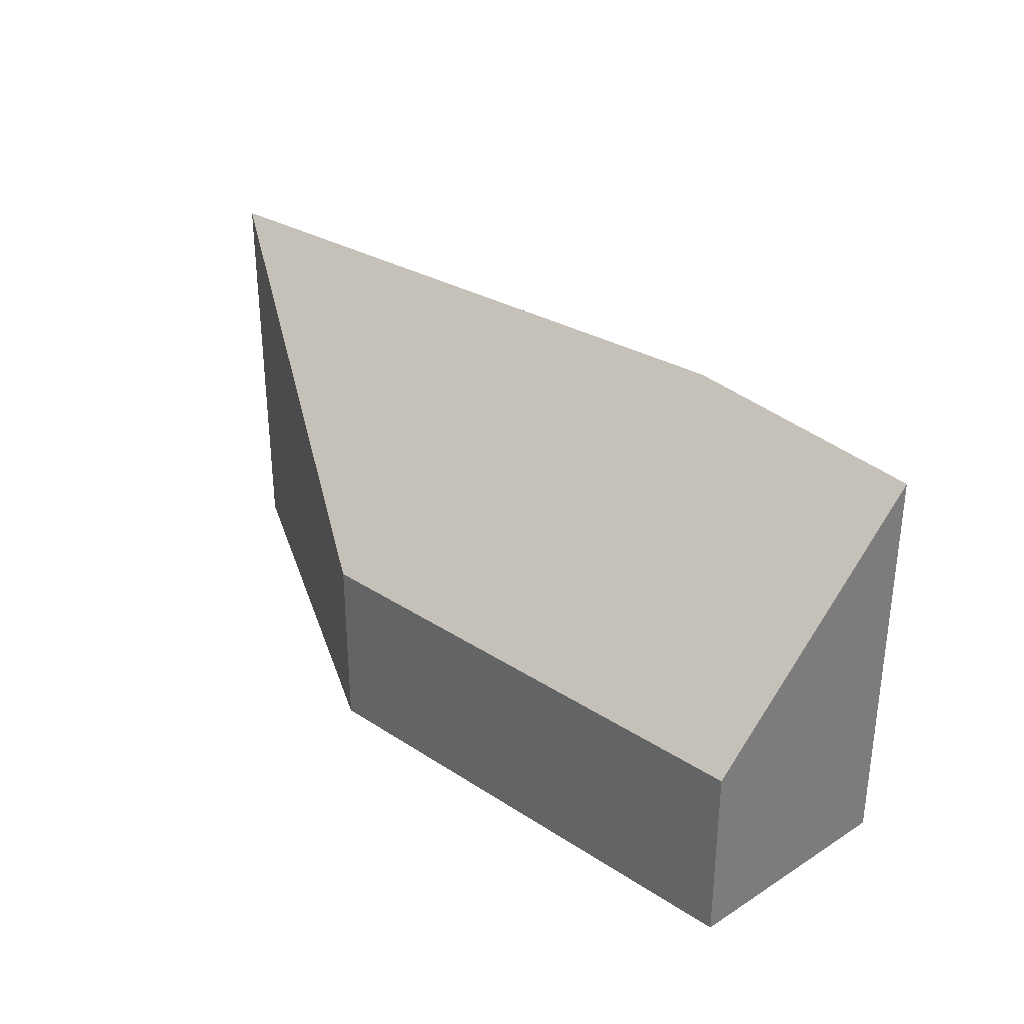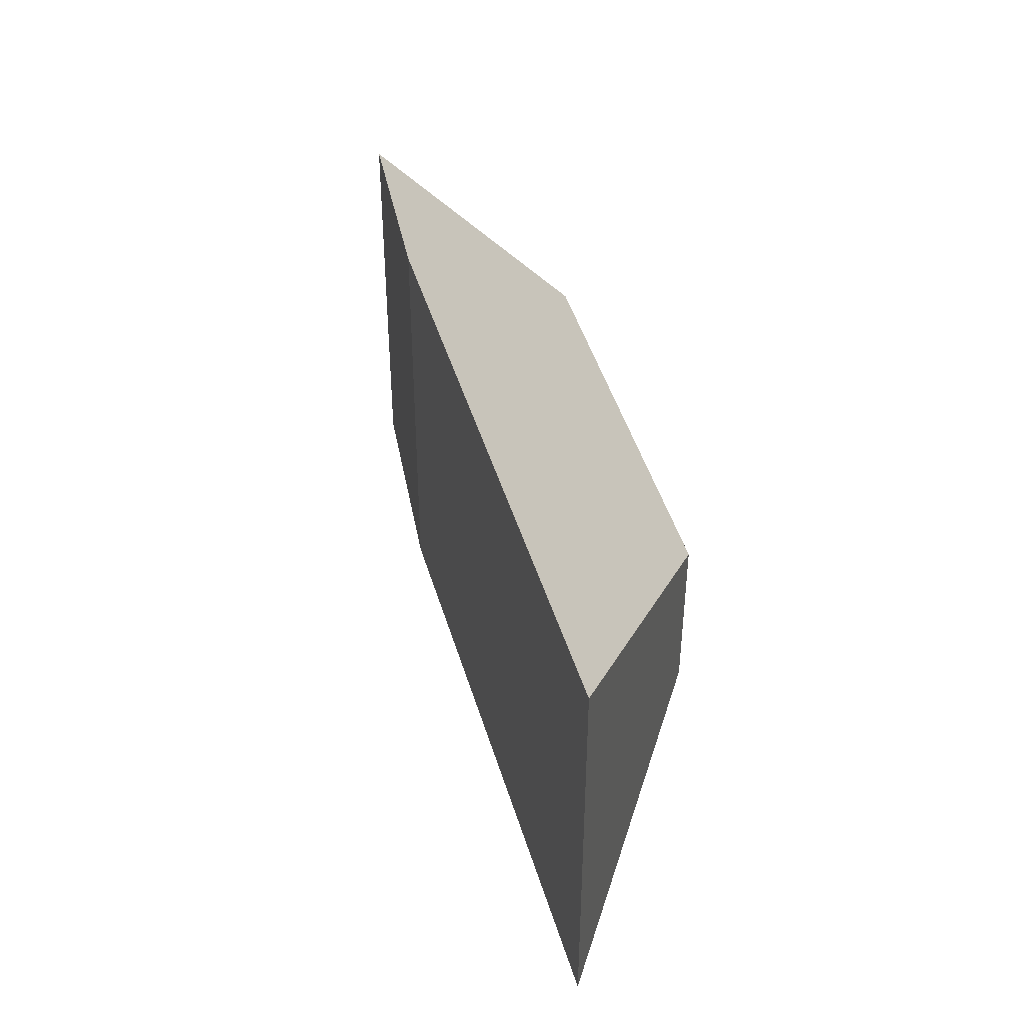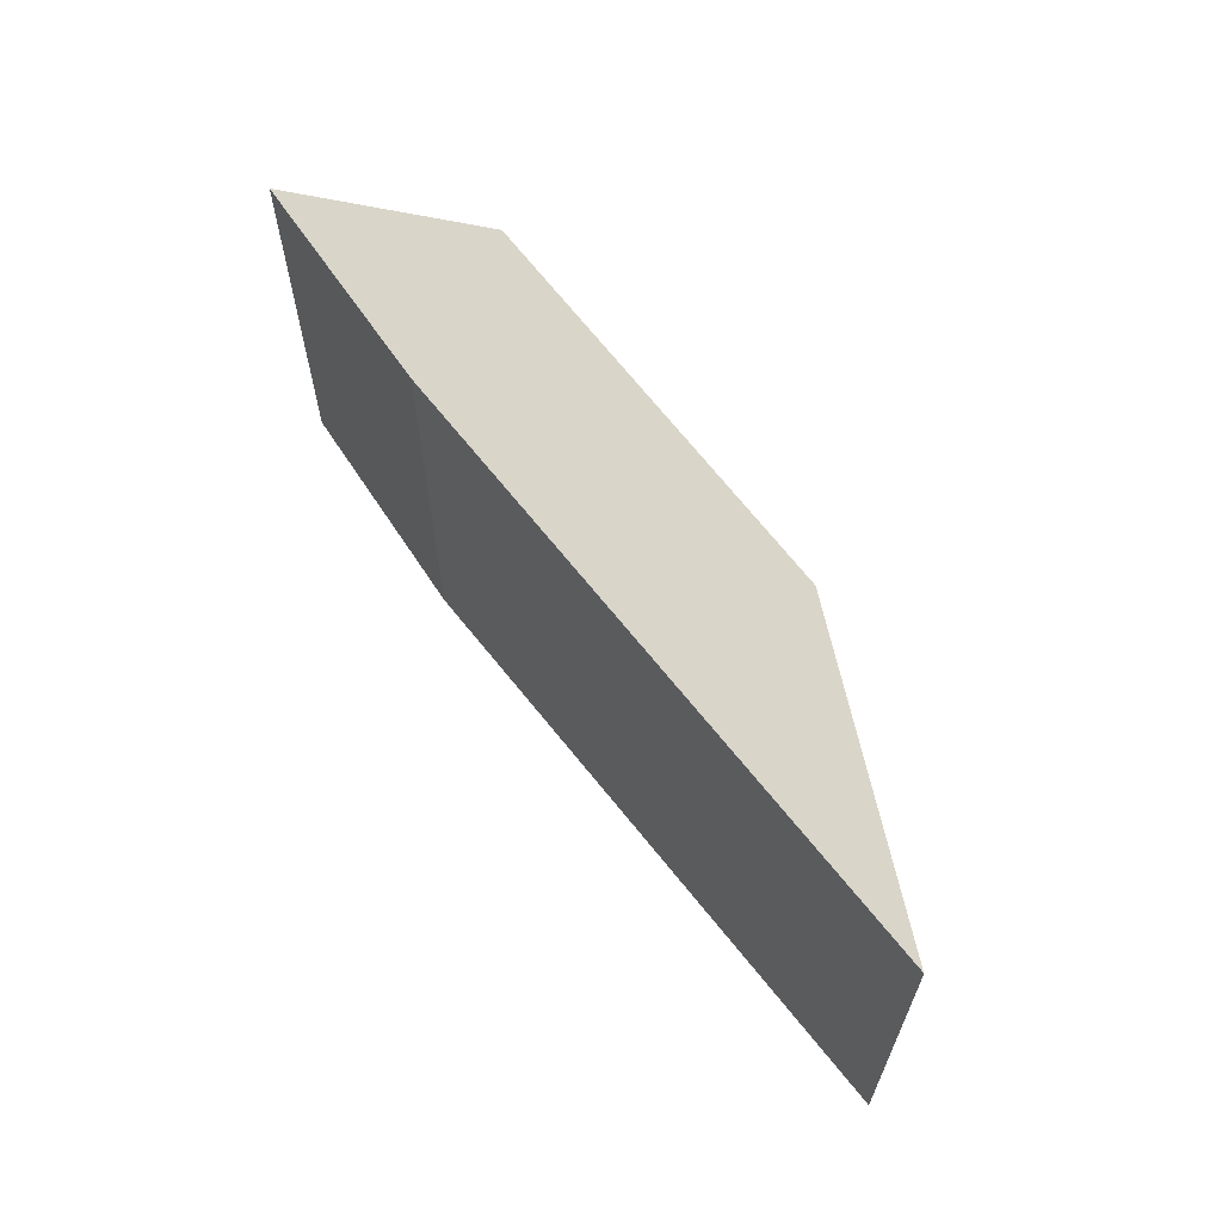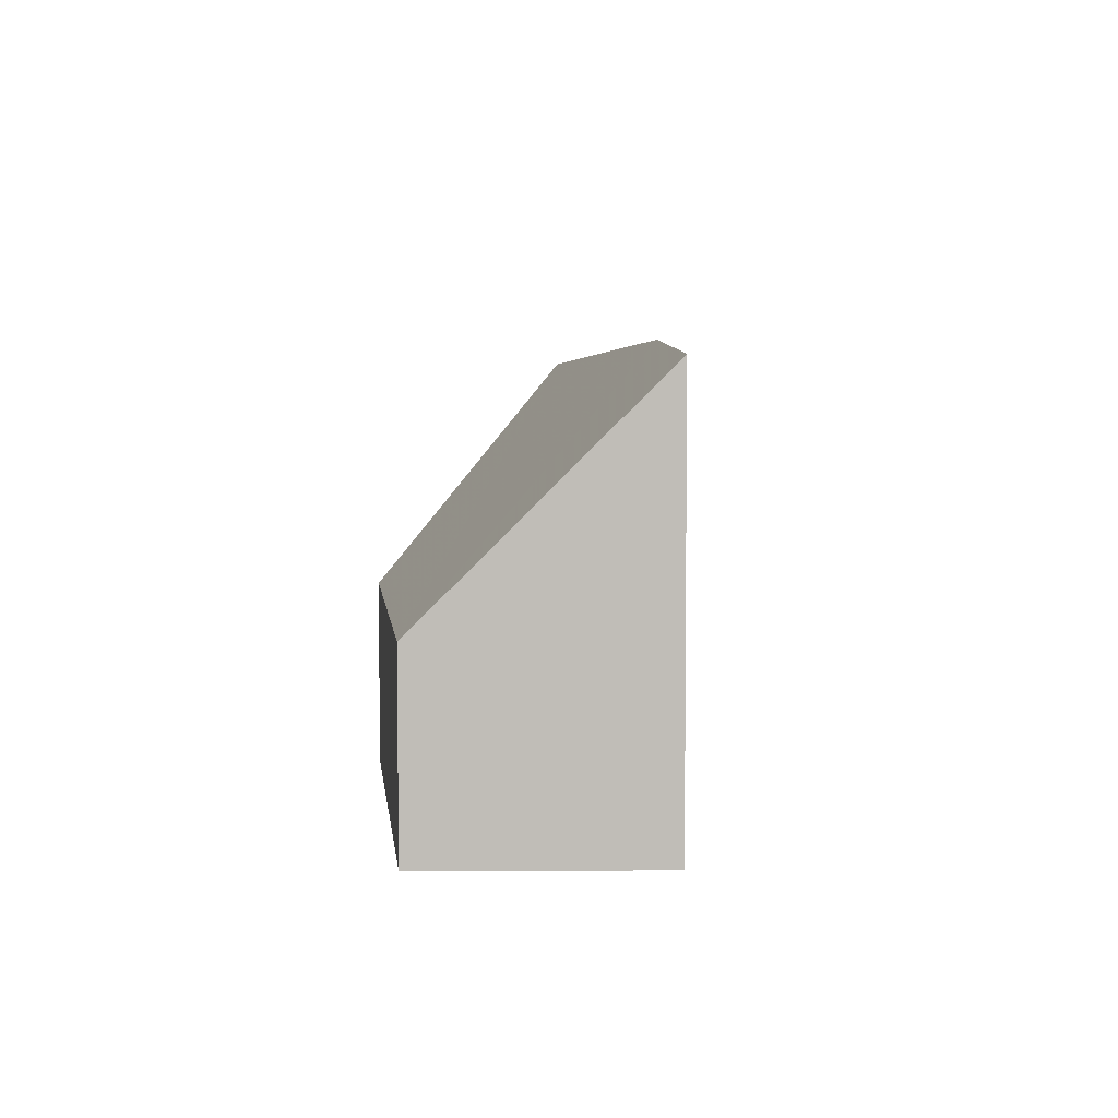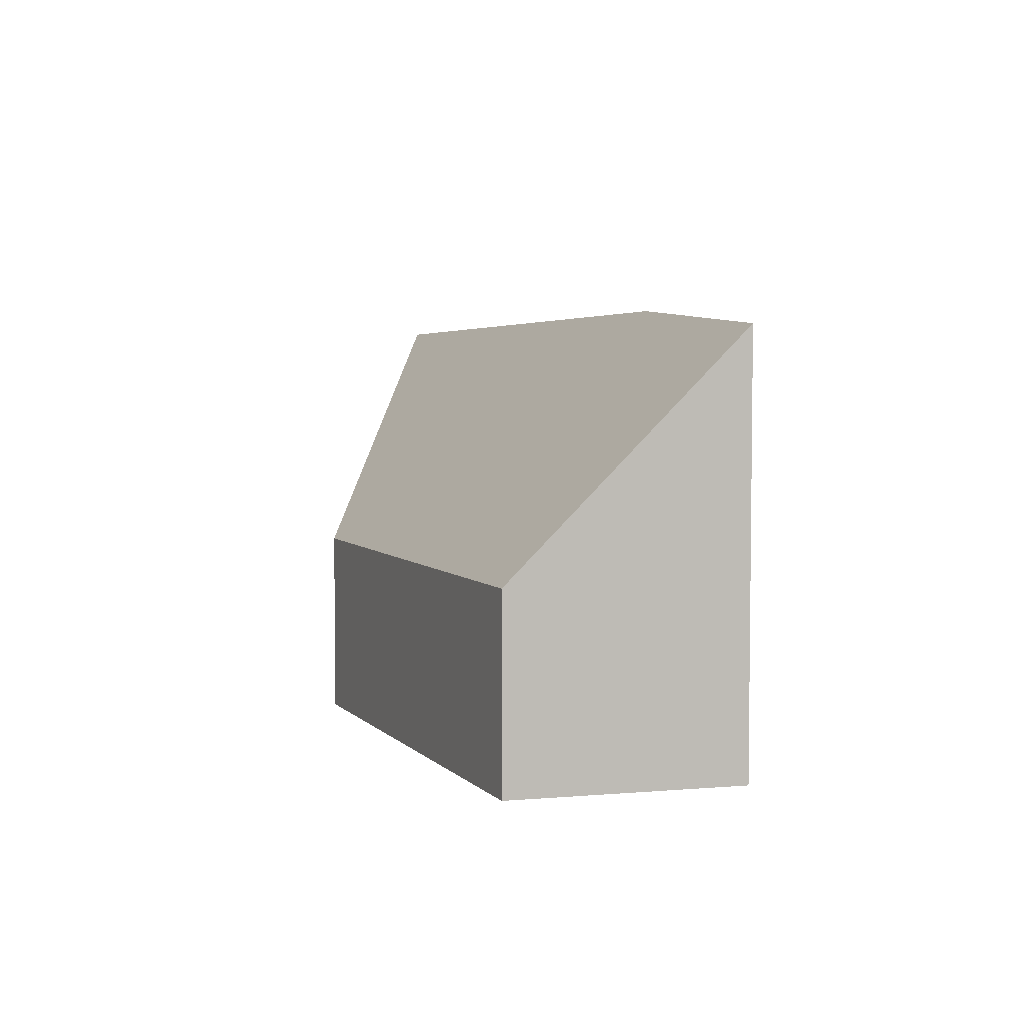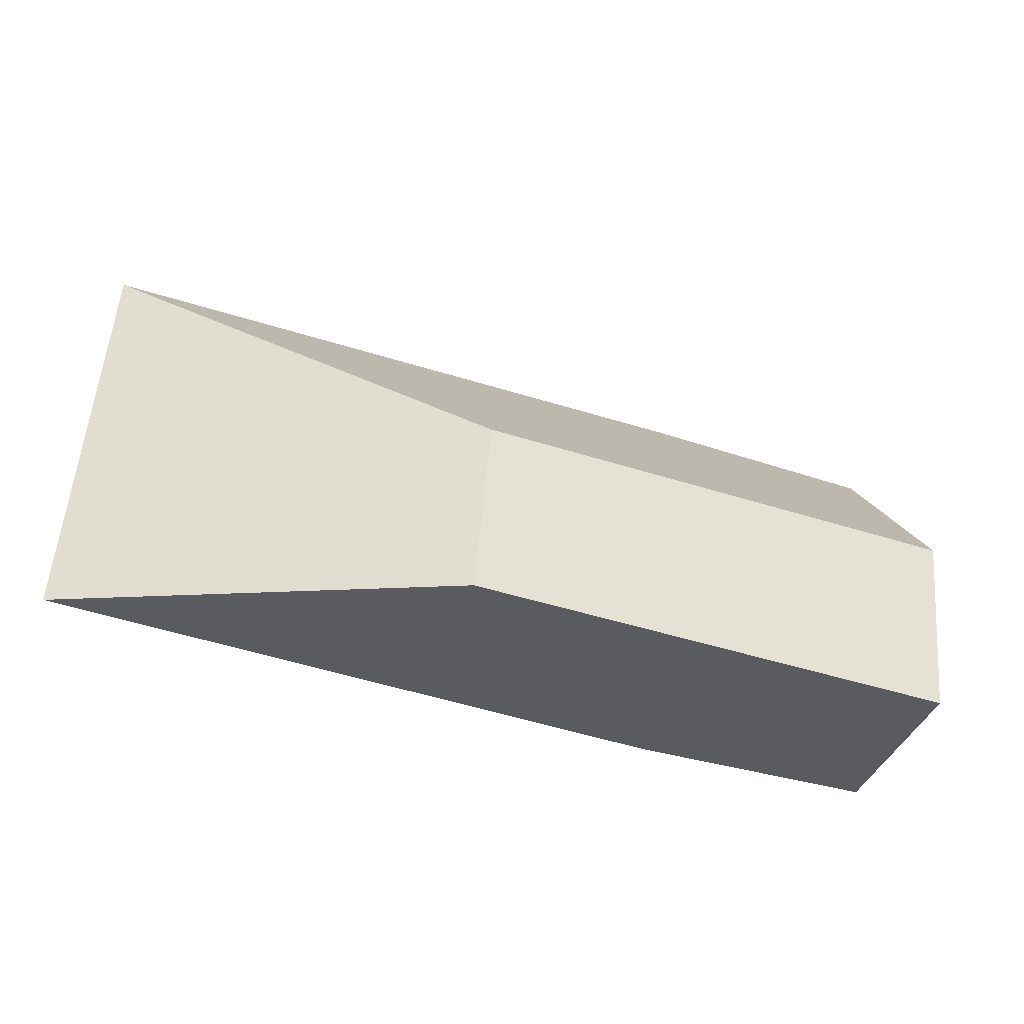
<metadata>
{"format":"obj","ext":"obj","renderer":"f3d","projection":"perspective","resolution":1024,"background":"white","views":[{"elev":32.4,"azim":61.6,"up":"+Y"},{"elev":41.4,"azim":-84.9,"up":"+Y"},{"elev":64.1,"azim":-107.5,"up":"+Y"},{"elev":4.7,"azim":102.8,"up":"+Y"},{"elev":4.5,"azim":87.6,"up":"+Y"},{"elev":56.7,"azim":4.8,"up":"+Z"}]}
</metadata>
<code>
v 2.69 -0.1009 0.03669
v 2.596 -0.05163 0.01754
v 2.596 -0.1404 0.01754
v 2.69 -0.1404 0.03669
v 2.729 -0.04843 -0.03256
v 2.729 -0.1404 -0.03256
v 2.781 -0.05204 -0.047
v 2.781 -0.1404 -0.047
v 2.792 -0.1404 0.000845
v 2.69 -0.1404 0.03669
v 2.596 -0.1404 0.01754
v 2.729 -0.1404 -0.03256
v 2.781 -0.1404 -0.047
v 2.792 -0.1009 0.000845
v 2.69 -0.1009 0.03669
v 2.69 -0.1404 0.03669
v 2.792 -0.1404 0.000845
v 2.792 -0.1009 0.000845
v 2.781 -0.05204 -0.047
v 2.729 -0.04843 -0.03256
v 2.596 -0.05163 0.01754
v 2.69 -0.1009 0.03669
v 2.781 -0.05204 -0.047
v 2.792 -0.1009 0.000845
v 2.792 -0.1404 0.000845
v 2.781 -0.1404 -0.047
f 1 2 3
f 1 3 4
f 2 5 6
f 2 6 3
f 5 7 8
f 5 8 6
f 9 10 11
f 9 11 12
f 9 12 13
f 14 15 16
f 14 16 17
f 18 19 20
f 18 20 21
f 18 21 22
f 23 24 25
f 23 25 26

</code>
